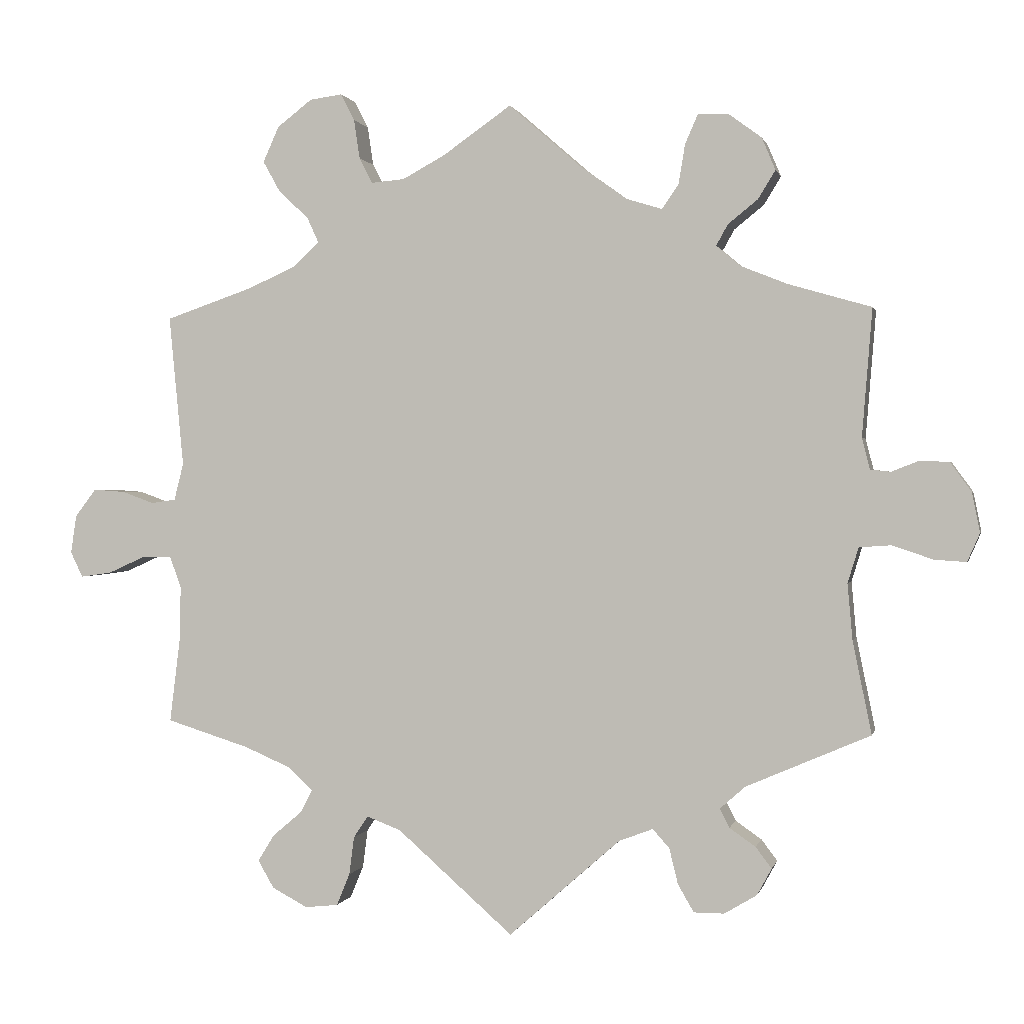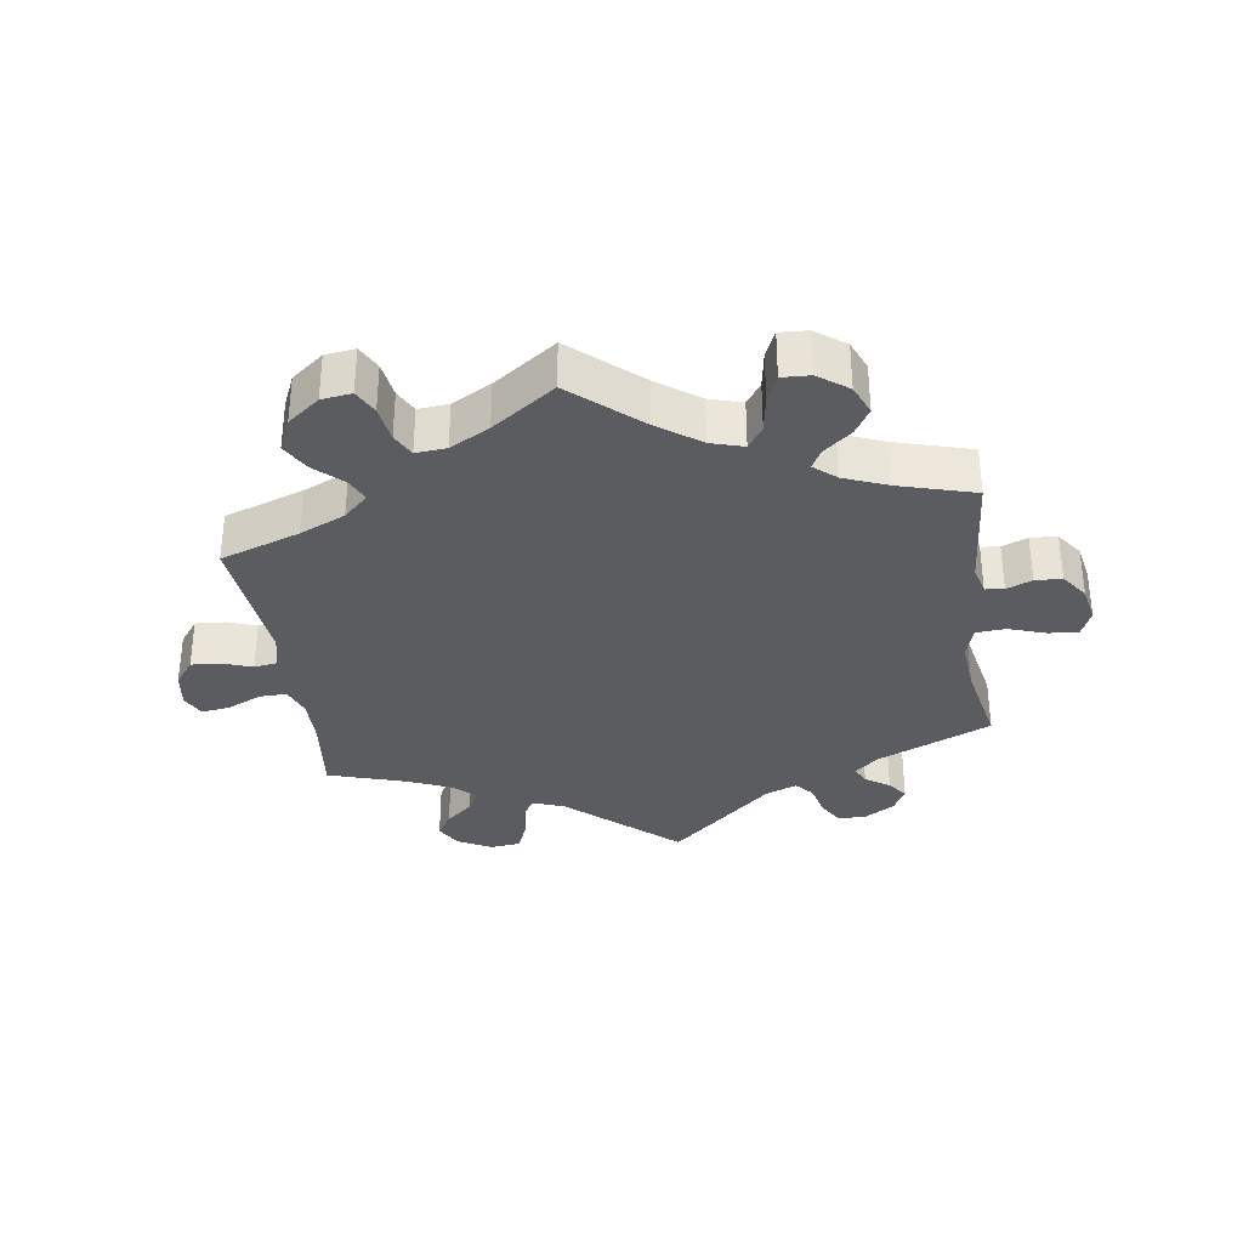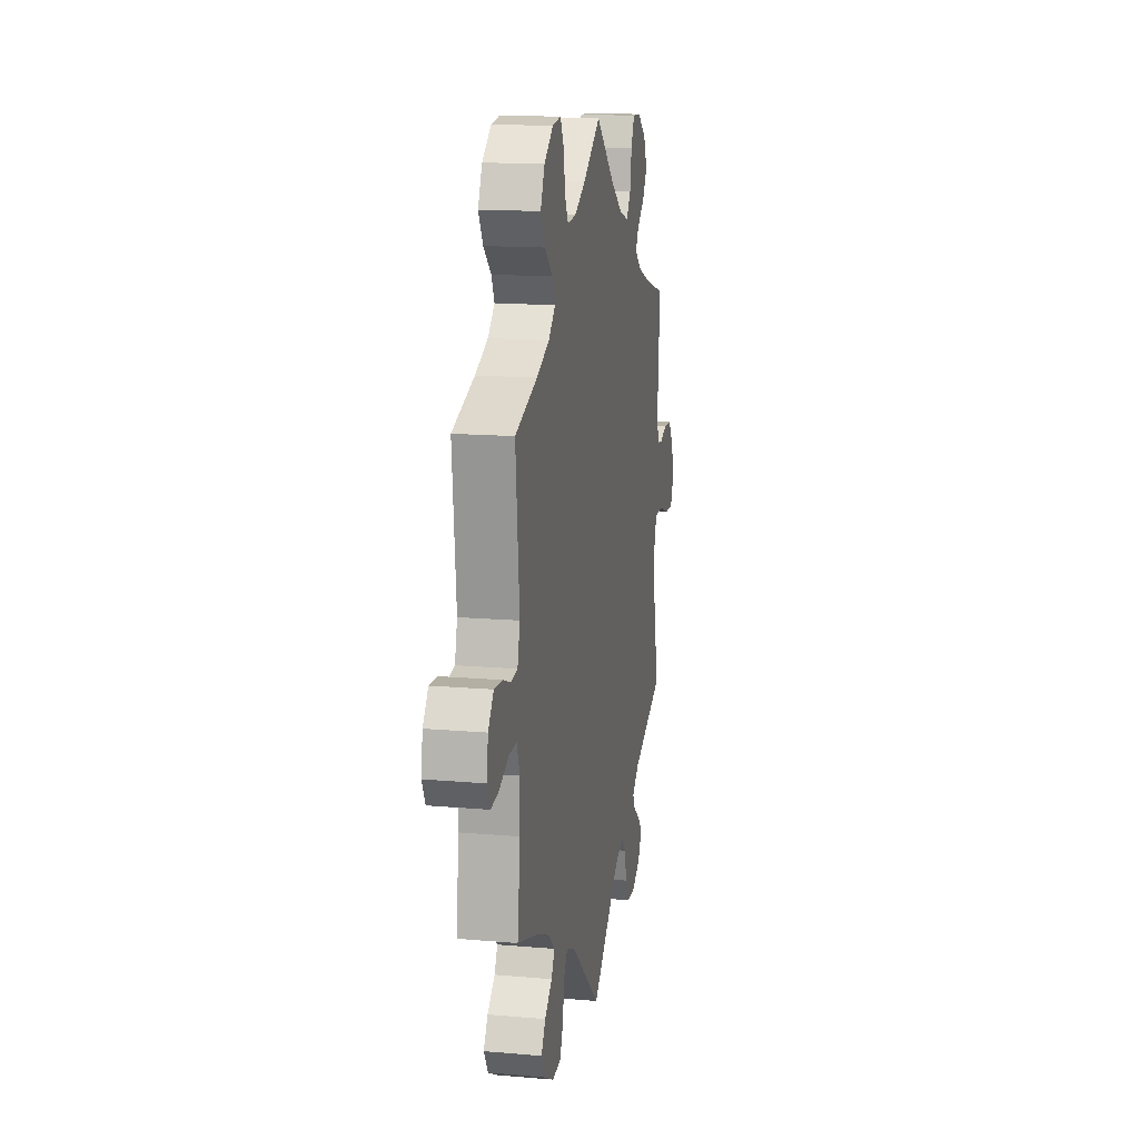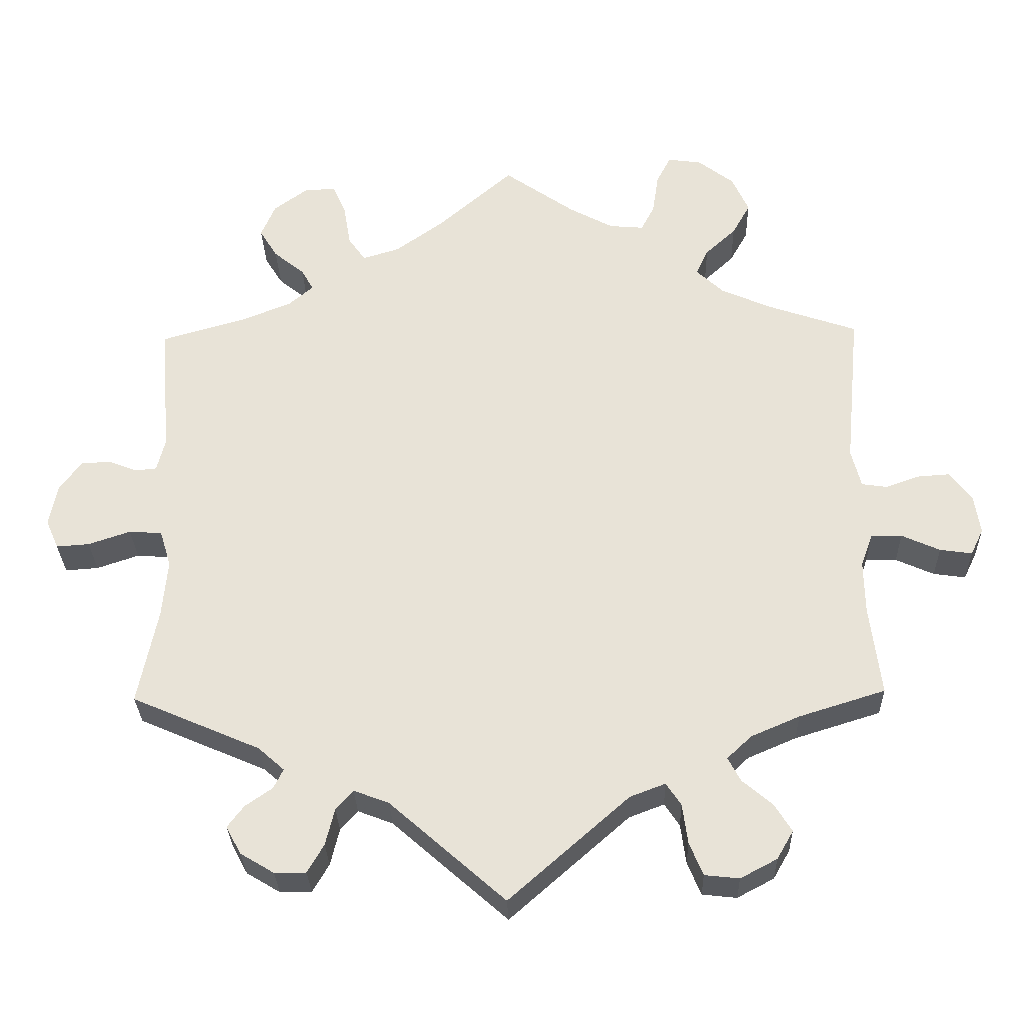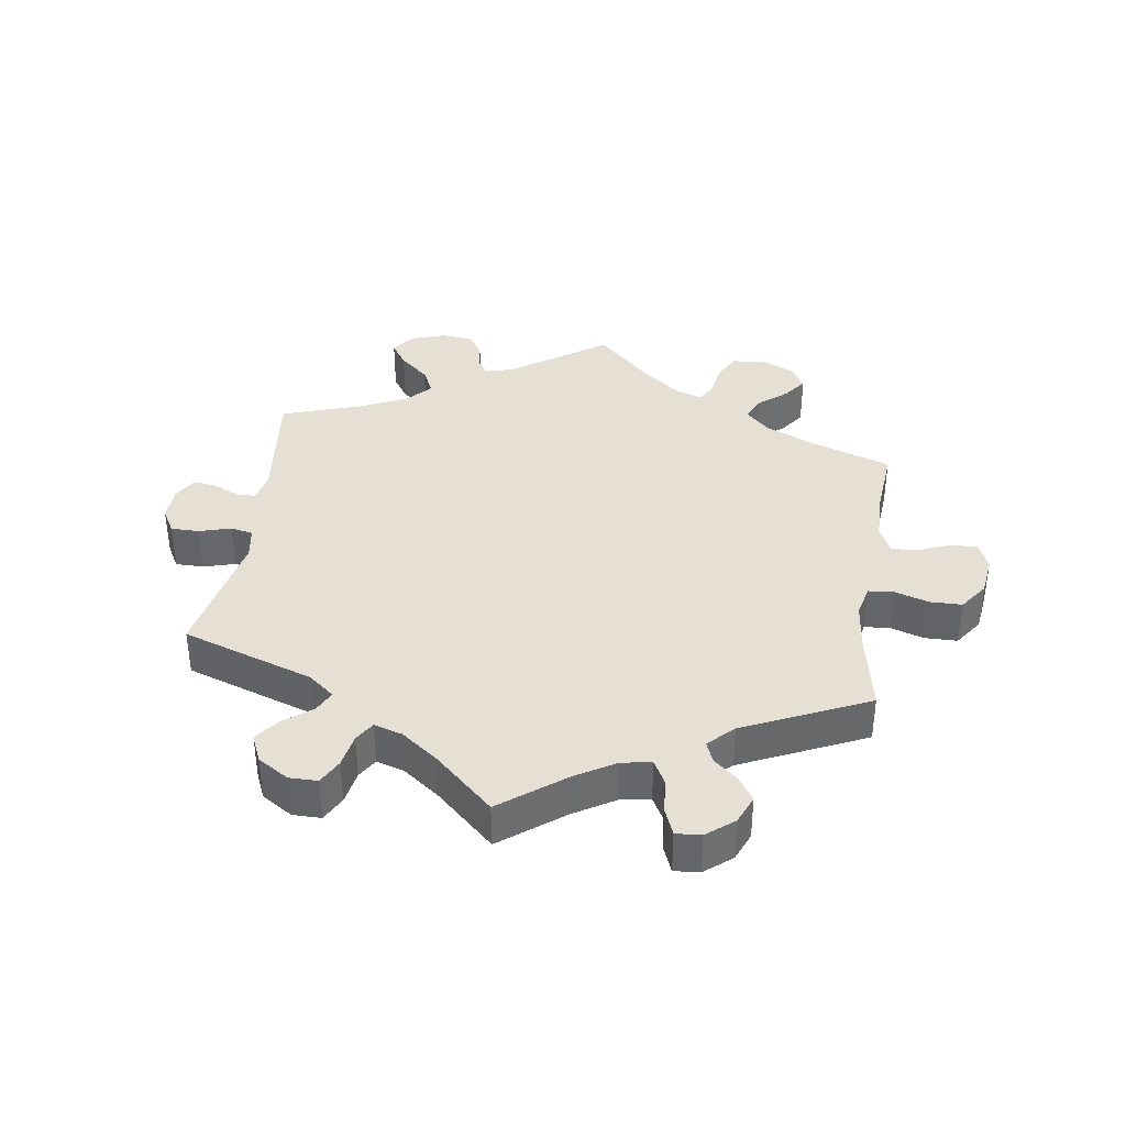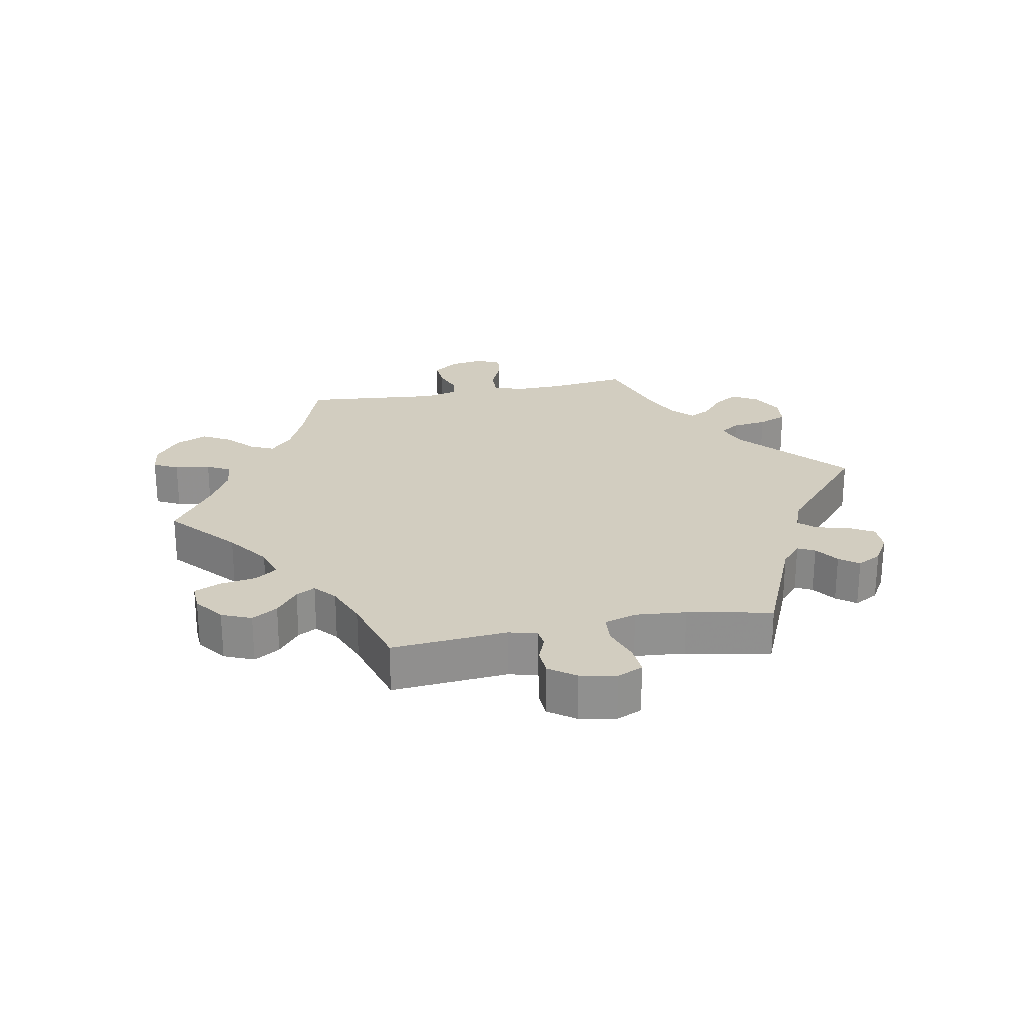
<metadata>
{"format":"obj","ext":"obj","renderer":"f3d","projection":"perspective","resolution":1024,"background":"white","views":[{"elev":0.7,"azim":12.5,"up":"+Z"},{"elev":-33.6,"azim":8.3,"up":"+Y"},{"elev":14.8,"azim":-79.3,"up":"+Z"},{"elev":-29.6,"azim":-178.4,"up":"+Z"},{"elev":38.0,"azim":-111.7,"up":"+Y"},{"elev":24.5,"azim":79.0,"up":"+Y"}]}
</metadata>
<code>
v 0.487 0.07 0.114
v 0.498 0.07 0.071
v 0.526 0.07 0.068
v 0.564 0.07 0.083
v 0.604 0.07 0.081
v 0.633 0.07 0.041
v 0.644 0.07 -0.014
v 0.627 0.07 -0.053
v 0.583 0.07 -0.05
v 0.527 0.07 -0.031
v 0.483 0.07 -0.034
v 0.468 0.07 -0.083
v 0.475 0.07 -0.16
v 0.501 0.07 -0.288
v 0.33 0.07 -0.362
v 0.295 0.07 -0.393
v 0.308 0.07 -0.419
v 0.344 0.07 -0.444
v 0.366 0.07 -0.473
v 0.346 0.07 -0.51
v 0.301 0.07 -0.537
v 0.259 0.07 -0.537
v 0.237 0.07 -0.499
v 0.225 0.07 -0.45
v 0.202 0.07 -0.424
v 0.155 0.07 -0.442
v 0.001 0.07 -0.578
v -0.159 0.07 -0.437
v -0.206 0.07 -0.419
v -0.226 0.07 -0.449
v -0.233 0.07 -0.502
v -0.251 0.07 -0.546
v -0.297 0.07 -0.551
v -0.346 0.07 -0.525
v -0.368 0.07 -0.487
v -0.345 0.07 -0.45
v -0.305 0.07 -0.416
v -0.288 0.07 -0.384
v -0.321 0.07 -0.353
v -0.386 0.07 -0.325
v -0.501 0.07 -0.289
v -0.486 0.07 -0.168
v -0.485 0.07 -0.097
v -0.501 0.07 -0.053
v -0.542 0.07 -0.054
v -0.593 0.07 -0.077
v -0.636 0.07 -0.083
v -0.653 0.07 -0.048
v -0.645 0.07 0.005
v -0.616 0.07 0.043
v -0.572 0.07 0.04
v -0.528 0.07 0.024
v -0.494 0.07 0.029
v -0.481 0.07 0.08
v -0.501 0.07 0.289
v -0.382 0.07 0.33
v -0.314 0.07 0.36
v -0.278 0.07 0.394
v -0.294 0.07 0.429
v -0.335 0.07 0.467
v -0.359 0.07 0.51
v -0.337 0.07 0.559
v -0.289 0.07 0.596
v -0.244 0.07 0.602
v -0.225 0.07 0.565
v -0.217 0.07 0.511
v -0.199 0.07 0.476
v -0.153 0.07 0.48
v -0.094 0.07 0.512
v 0 0.07 0.578
v 0.101 0.07 0.49
v 0.165 0.07 0.444
v 0.214 0.07 0.429
v 0.237 0.07 0.462
v 0.246 0.07 0.517
v 0.264 0.07 0.558
v 0.306 0.07 0.556
v 0.351 0.07 0.523
v 0.37 0.07 0.478
v 0.346 0.07 0.439
v 0.305 0.07 0.406
v 0.289 0.07 0.377
v 0.322 0.07 0.349
v 0.387 0.07 0.323
v 0.501 0.07 0.29
v 0.487 0 0.114
v 0.498 0 0.071
v 0.526 0 0.068
v 0.564 0 0.083
v 0.604 0 0.081
v 0.633 0 0.041
v 0.644 0 -0.014
v 0.627 0 -0.053
v 0.583 0 -0.05
v 0.527 0 -0.031
v 0.483 0 -0.034
v 0.468 0 -0.083
v 0.475 0 -0.16
v 0.501 0 -0.288
v 0.33 0 -0.362
v 0.295 0 -0.393
v 0.308 0 -0.419
v 0.344 0 -0.444
v 0.366 0 -0.473
v 0.346 0 -0.51
v 0.301 0 -0.537
v 0.259 0 -0.537
v 0.237 0 -0.499
v 0.225 0 -0.45
v 0.202 0 -0.424
v 0.155 0 -0.442
v 0.001 0 -0.578
v -0.159 0 -0.437
v -0.206 0 -0.419
v -0.226 0 -0.449
v -0.233 0 -0.502
v -0.251 0 -0.546
v -0.297 0 -0.551
v -0.346 0 -0.525
v -0.368 0 -0.487
v -0.345 0 -0.45
v -0.305 0 -0.416
v -0.288 0 -0.384
v -0.321 0 -0.353
v -0.386 0 -0.325
v -0.501 0 -0.289
v -0.486 0 -0.168
v -0.485 0 -0.097
v -0.501 0 -0.053
v -0.542 0 -0.054
v -0.593 0 -0.077
v -0.636 0 -0.083
v -0.653 0 -0.048
v -0.645 0 0.005
v -0.616 0 0.043
v -0.572 0 0.04
v -0.528 0 0.024
v -0.494 0 0.029
v -0.481 0 0.08
v -0.501 0 0.289
v -0.382 0 0.33
v -0.314 0 0.36
v -0.278 0 0.394
v -0.294 0 0.429
v -0.335 0 0.467
v -0.359 0 0.51
v -0.337 0 0.559
v -0.289 0 0.596
v -0.244 0 0.602
v -0.225 0 0.565
v -0.217 0 0.511
v -0.199 0 0.476
v -0.153 0 0.48
v -0.094 0 0.512
v 0 0 0.578
v 0.101 0 0.49
v 0.165 0 0.444
v 0.214 0 0.429
v 0.237 0 0.462
v 0.246 0 0.517
v 0.264 0 0.558
v 0.306 0 0.556
v 0.351 0 0.523
v 0.37 0 0.478
v 0.346 0 0.439
v 0.305 0 0.406
v 0.289 0 0.377
v 0.322 0 0.349
v 0.387 0 0.323
v 0.501 0 0.29
f 84 85 1
f 83 84 1 2
f 82 83 2
f 78 79 80 81
f 78 81 82
f 77 78 82
f 74 75 76 77
f 73 74 77 82
f 72 73 82 2
f 69 70 71
f 68 69 71 72
f 67 68 72 2
f 63 64 65 66
f 63 66 67
f 62 63 67
f 59 60 61 62
f 58 59 62 67
f 54 55 56
f 53 54 56 57
f 49 50 51 52
f 49 52 53
f 48 49 53
f 45 46 47 48
f 44 45 48 53
f 43 44 53 57
f 40 41 42
f 39 40 42 43
f 38 39 43 57
f 34 35 36 37
f 34 37 38
f 33 34 38
f 30 31 32 33
f 29 30 33 38
f 28 29 38 57
f 26 27 28 57
f 21 22 23 24
f 19 20 21 24
f 17 18 19 24
f 16 17 24 25
f 15 16 25
f 13 14 15
f 12 13 15 25
f 11 12 25 26
f 7 8 9 10
f 7 10 11
f 6 7 11
f 3 4 5 6
f 2 3 6 11
f 58 67 2 11
f 11 26 57 58
f 86 170 169
f 87 86 169 168
f 87 168 167
f 166 165 164 163
f 167 166 163
f 167 163 162
f 162 161 160 159
f 167 162 159 158
f 87 167 158 157
f 156 155 154
f 157 156 154 153
f 87 157 153 152
f 151 150 149 148
f 152 151 148
f 152 148 147
f 147 146 145 144
f 152 147 144 143
f 141 140 139
f 142 141 139 138
f 137 136 135 134
f 138 137 134
f 138 134 133
f 133 132 131 130
f 138 133 130 129
f 142 138 129 128
f 127 126 125
f 128 127 125 124
f 142 128 124 123
f 122 121 120 119
f 123 122 119
f 123 119 118
f 118 117 116 115
f 123 118 115 114
f 142 123 114 113
f 142 113 112 111
f 109 108 107 106
f 109 106 105 104
f 109 104 103 102
f 110 109 102 101
f 110 101 100
f 100 99 98
f 110 100 98 97
f 111 110 97 96
f 95 94 93 92
f 96 95 92
f 96 92 91
f 91 90 89 88
f 96 91 88 87
f 96 87 152 143
f 143 142 111 96
f 1 86 87 2
f 2 87 88 3
f 3 88 89 4
f 4 89 90 5
f 5 90 91 6
f 6 91 92 7
f 7 92 93 8
f 8 93 94 9
f 9 94 95 10
f 10 95 96 11
f 11 96 97 12
f 12 97 98 13
f 13 98 99 14
f 14 99 100 15
f 15 100 101 16
f 16 101 102 17
f 17 102 103 18
f 18 103 104 19
f 19 104 105 20
f 20 105 106 21
f 21 106 107 22
f 22 107 108 23
f 23 108 109 24
f 24 109 110 25
f 25 110 111 26
f 26 111 112 27
f 27 112 113 28
f 28 113 114 29
f 29 114 115 30
f 30 115 116 31
f 31 116 117 32
f 32 117 118 33
f 33 118 119 34
f 34 119 120 35
f 35 120 121 36
f 36 121 122 37
f 37 122 123 38
f 38 123 124 39
f 39 124 125 40
f 40 125 126 41
f 41 126 127 42
f 42 127 128 43
f 43 128 129 44
f 44 129 130 45
f 45 130 131 46
f 46 131 132 47
f 47 132 133 48
f 48 133 134 49
f 49 134 135 50
f 50 135 136 51
f 51 136 137 52
f 52 137 138 53
f 53 138 139 54
f 54 139 140 55
f 55 140 141 56
f 56 141 142 57
f 57 142 143 58
f 58 143 144 59
f 59 144 145 60
f 60 145 146 61
f 61 146 147 62
f 62 147 148 63
f 63 148 149 64
f 64 149 150 65
f 65 150 151 66
f 66 151 152 67
f 67 152 153 68
f 68 153 154 69
f 69 154 155 70
f 70 155 156 71
f 71 156 157 72
f 72 157 158 73
f 73 158 159 74
f 74 159 160 75
f 75 160 161 76
f 76 161 162 77
f 77 162 163 78
f 78 163 164 79
f 79 164 165 80
f 80 165 166 81
f 81 166 167 82
f 82 167 168 83
f 83 168 169 84
f 84 169 170 85
f 85 170 86 1

</code>
